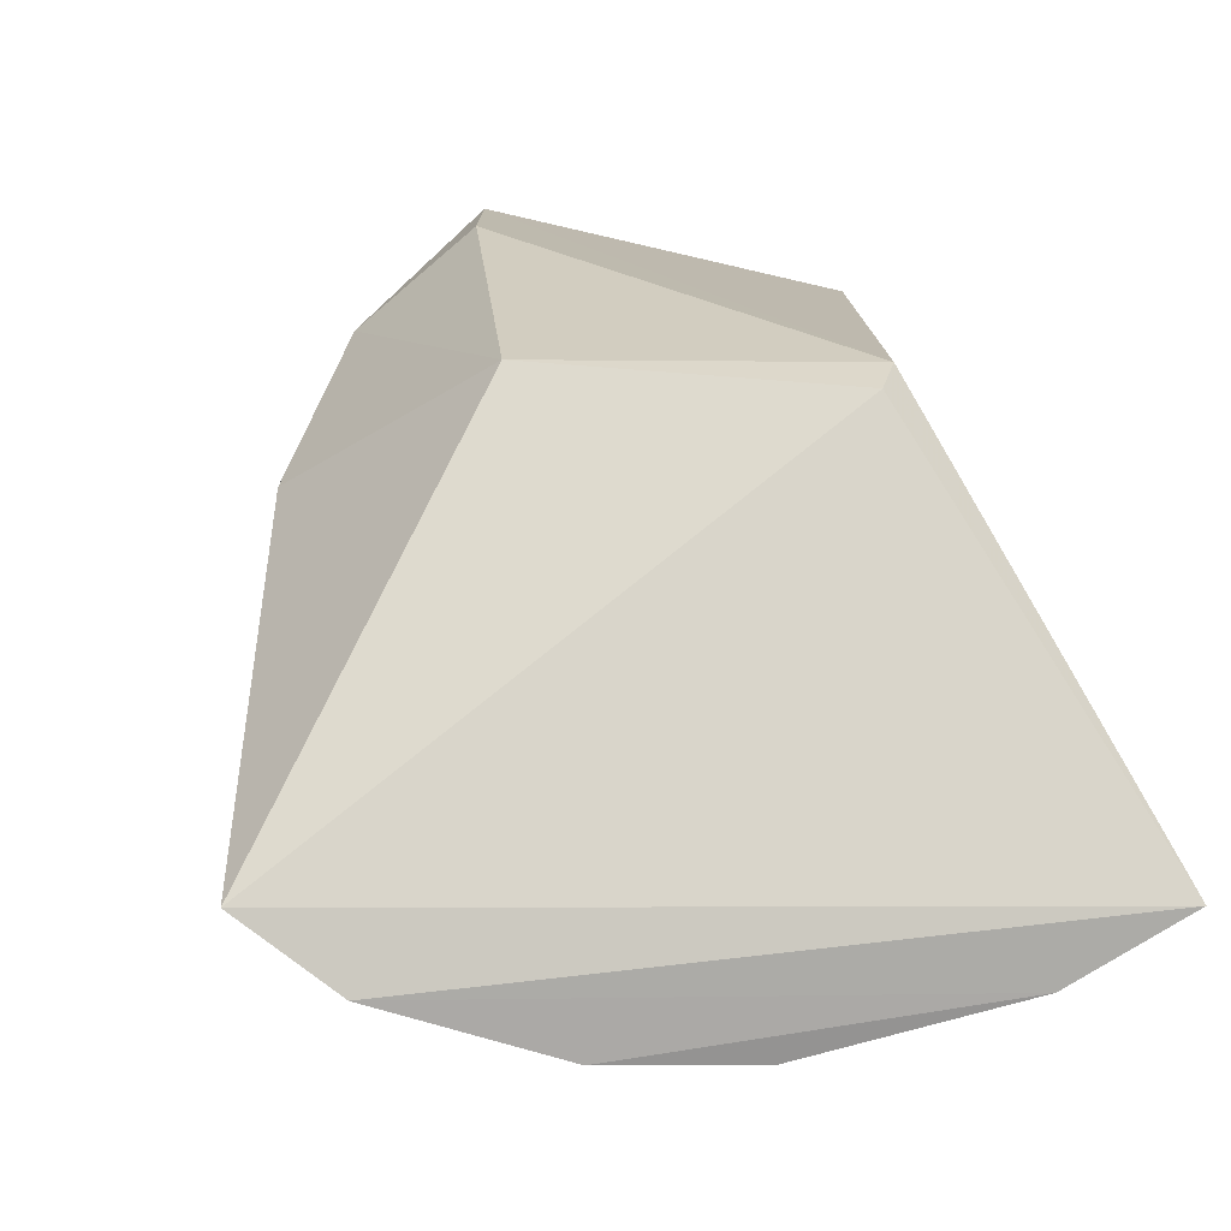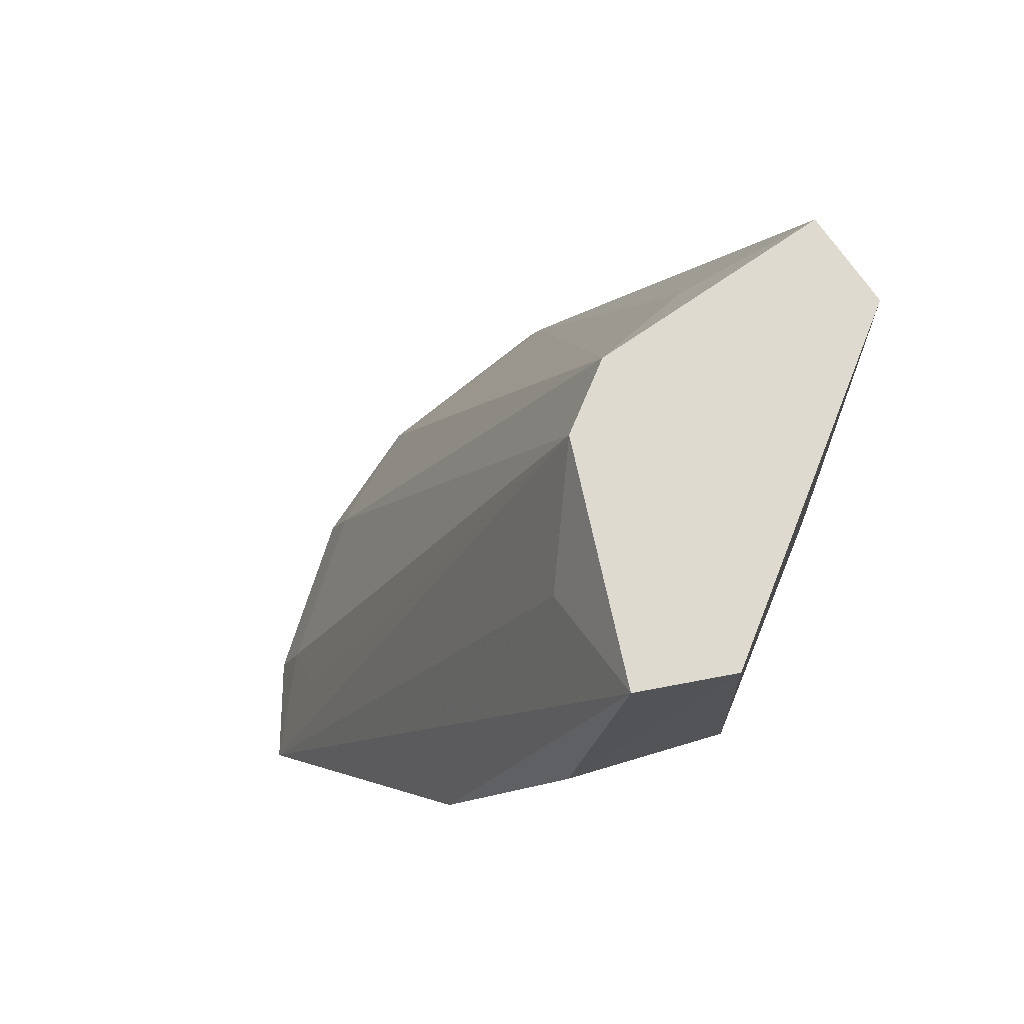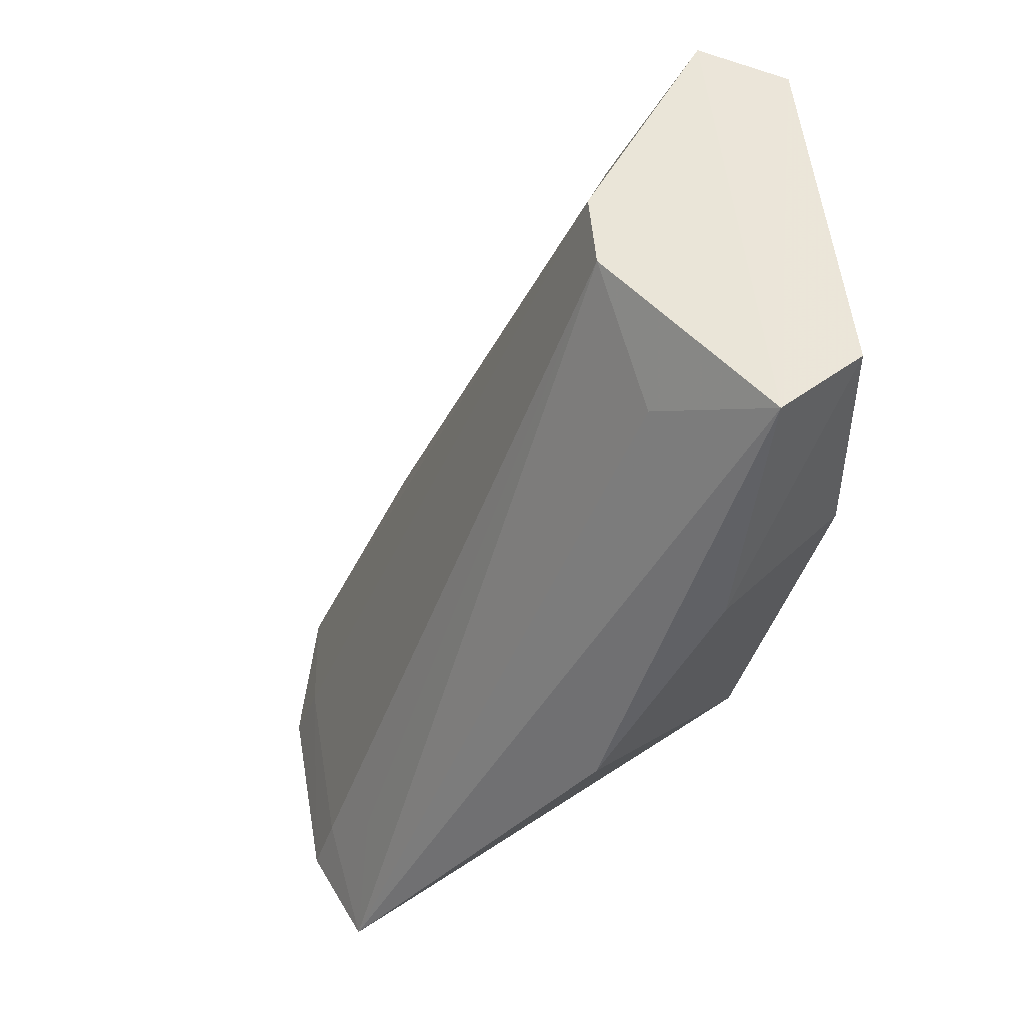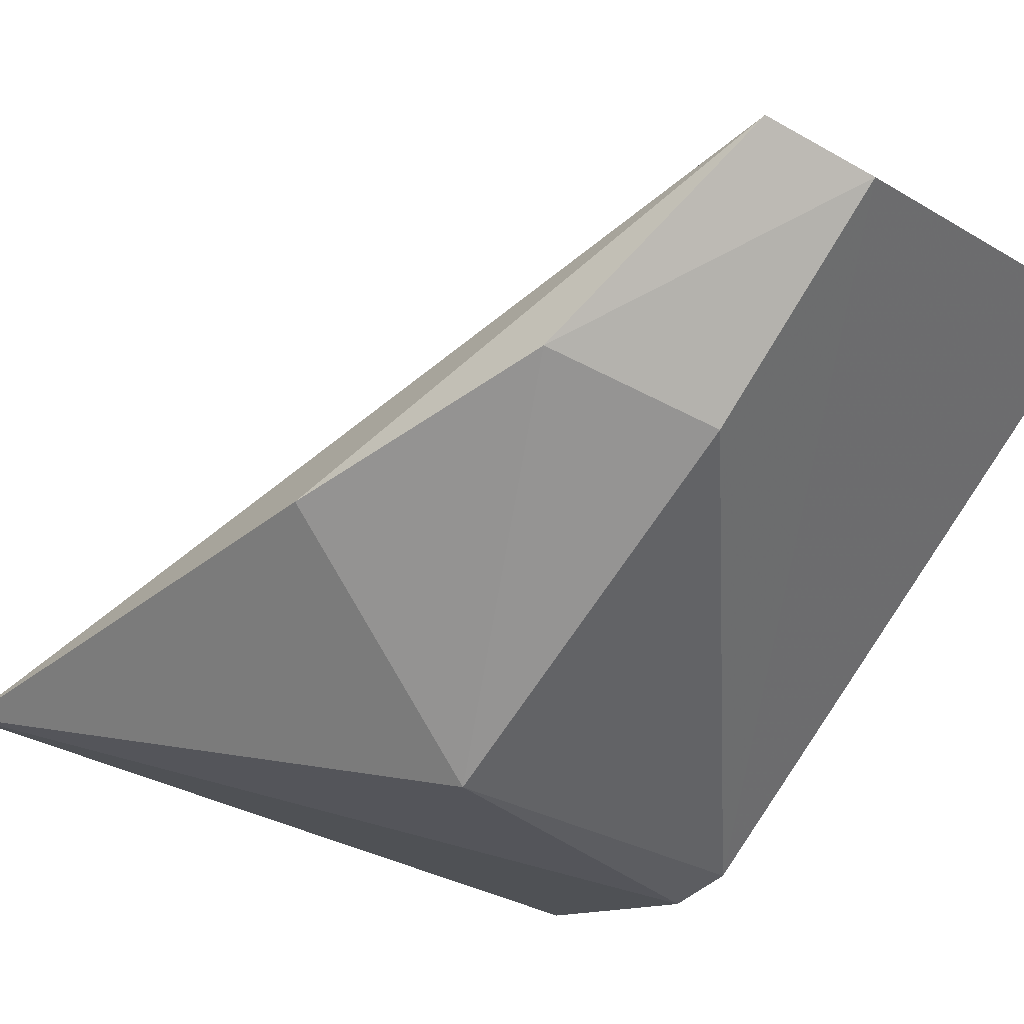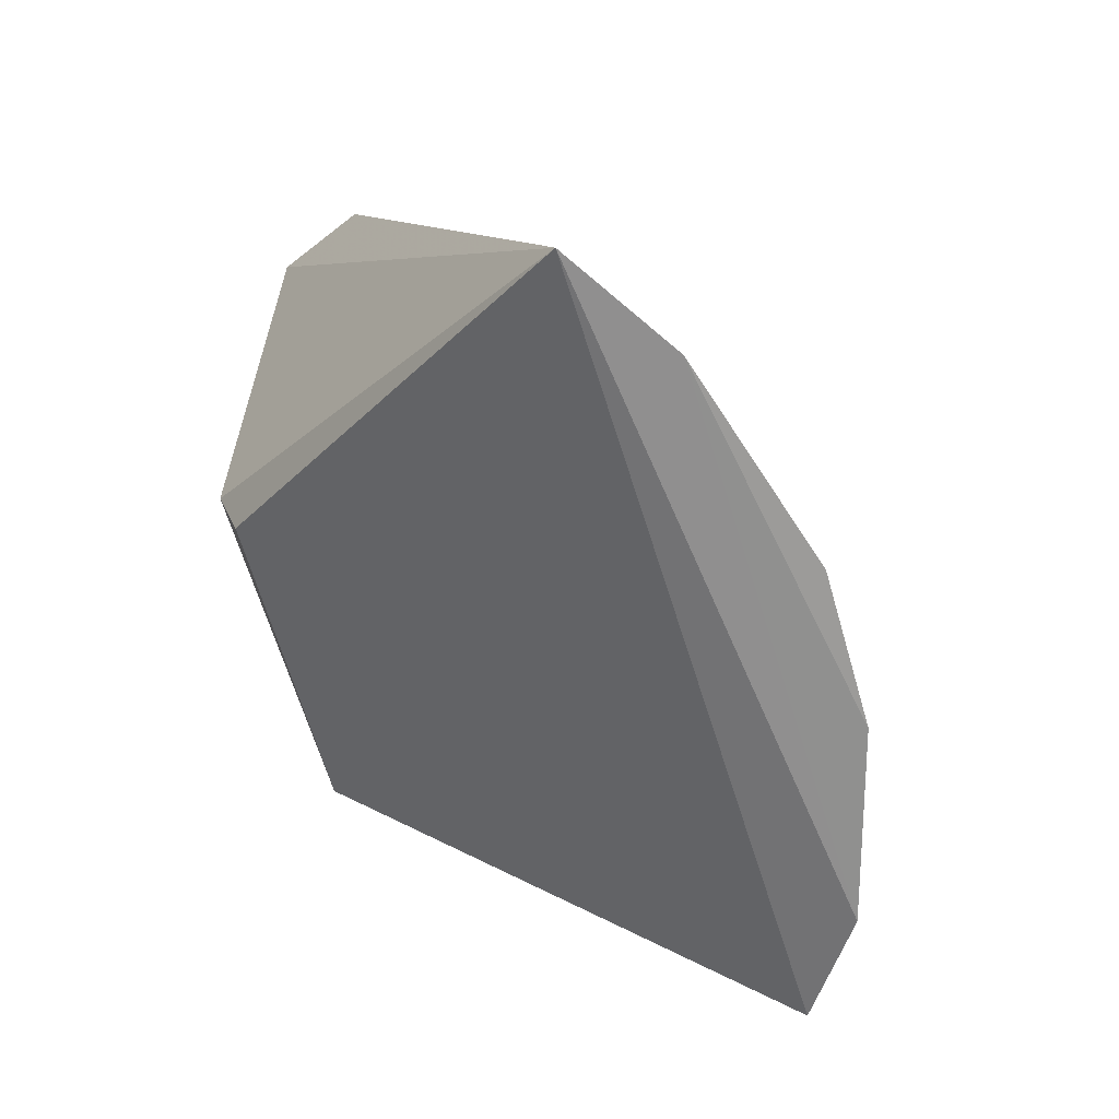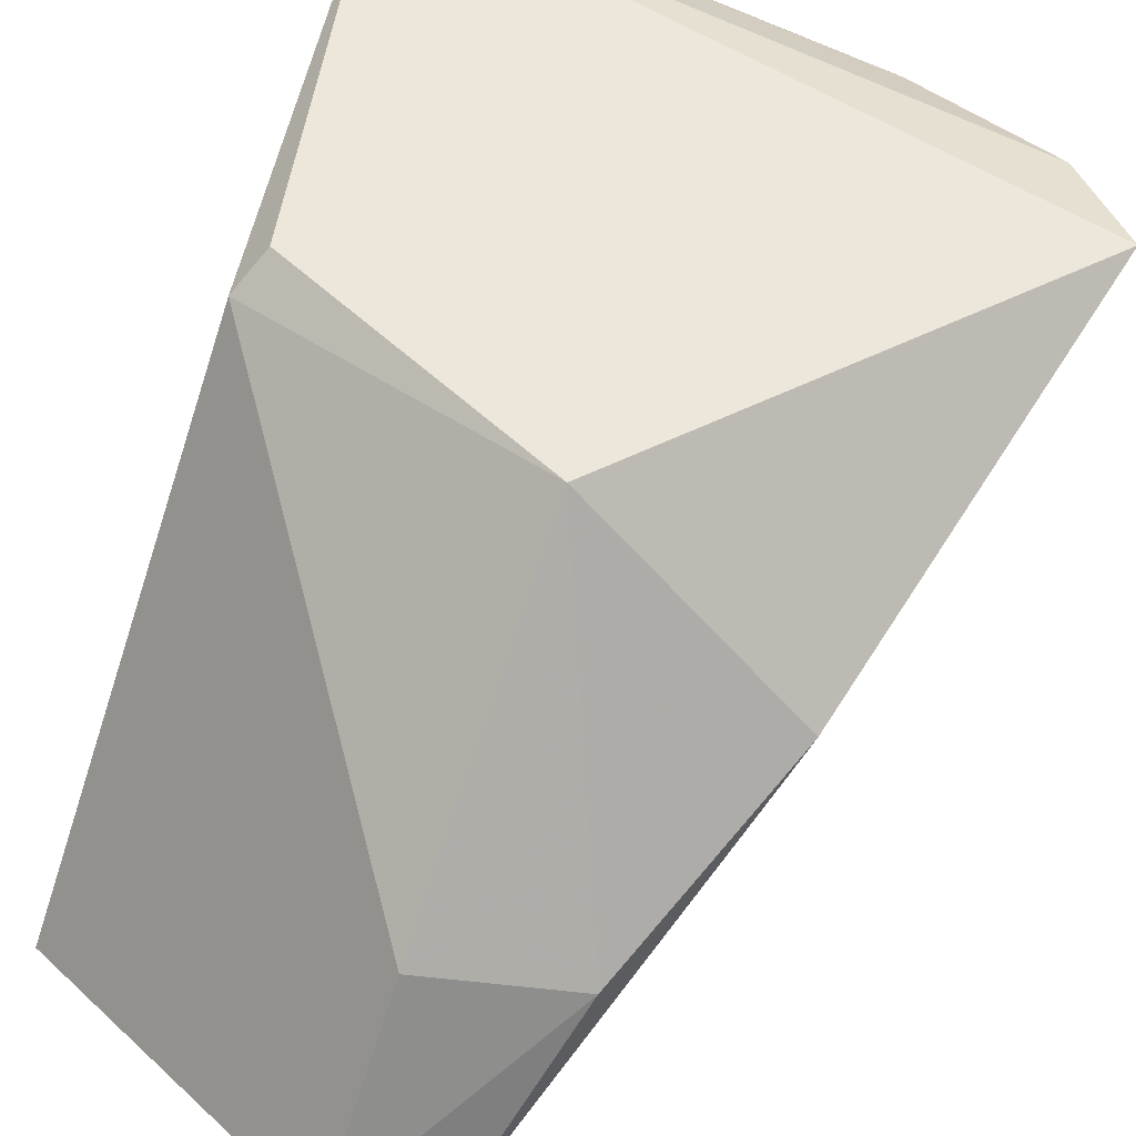
<metadata>
{"format":"obj","ext":"obj","renderer":"f3d","projection":"perspective","resolution":1024,"background":"white","views":[{"elev":-77.5,"azim":32.2,"up":"+Z"},{"elev":70.7,"azim":-23.4,"up":"+Z"},{"elev":50.6,"azim":-50.6,"up":"+Z"},{"elev":-77.7,"azim":-31.0,"up":"+Y"},{"elev":-64.0,"azim":139.0,"up":"+Z"},{"elev":-66.5,"azim":162.2,"up":"+Y"}]}
</metadata>
<code>
v -0.03656 -0.01786 0.3105
v 0.01625 0.03446 0.1893
v 0.01331 0.05558 0.3098
v -0.01356 0.123 0.1393
v -0.1152 0.04383 0.1418
v 0.01291 0.1232 0.1394
v 0.01684 0.03579 0.3105
v -0.03796 -0.0001374 0.1895
v -0.04555 0.03516 0.3079
v 0.01221 0.1186 0.152
v -0.1057 0.06581 0.1376
v -0.0361 -0.01763 0.2651
v 0.01237 0.03567 0.1802
v -0.05544 -0.01344 0.3098
v -0.03387 0.04652 0.3079
v -0.01296 0.1185 0.152
v -0.102 0.06338 0.15
v -0.08628 0.0001676 0.2171
v -0.05826 0.01263 0.2928
v -0.06609 -0.01345 0.2618
v -0.05598 0.1105 0.1399
v -0.01197 0.05846 0.2928
v -0.1017 0.05168 0.1637
v -0.07826 0.09041 0.1516
v -0.08099 0.09427 0.1386
f 7 1 2
f 7 6 3
f 7 2 6
f 10 6 4
f 10 3 6
f 11 6 5
f 11 4 6
f 12 8 2
f 12 2 1
f 13 6 2
f 13 2 8
f 13 8 5
f 13 5 6
f 14 3 9
f 14 7 3
f 14 1 7
f 15 9 3
f 16 10 4
f 16 3 10
f 17 11 5
f 18 5 8
f 18 14 5
f 19 14 9
f 19 9 5
f 19 5 14
f 20 12 1
f 20 1 14
f 20 14 18
f 20 18 8
f 20 8 12
f 21 16 4
f 21 15 16
f 22 16 15
f 22 15 3
f 22 3 16
f 23 17 5
f 23 5 9
f 23 9 17
f 24 17 9
f 24 9 15
f 24 15 21
f 24 11 17
f 25 21 4
f 25 4 11
f 25 24 21
f 25 11 24

</code>
